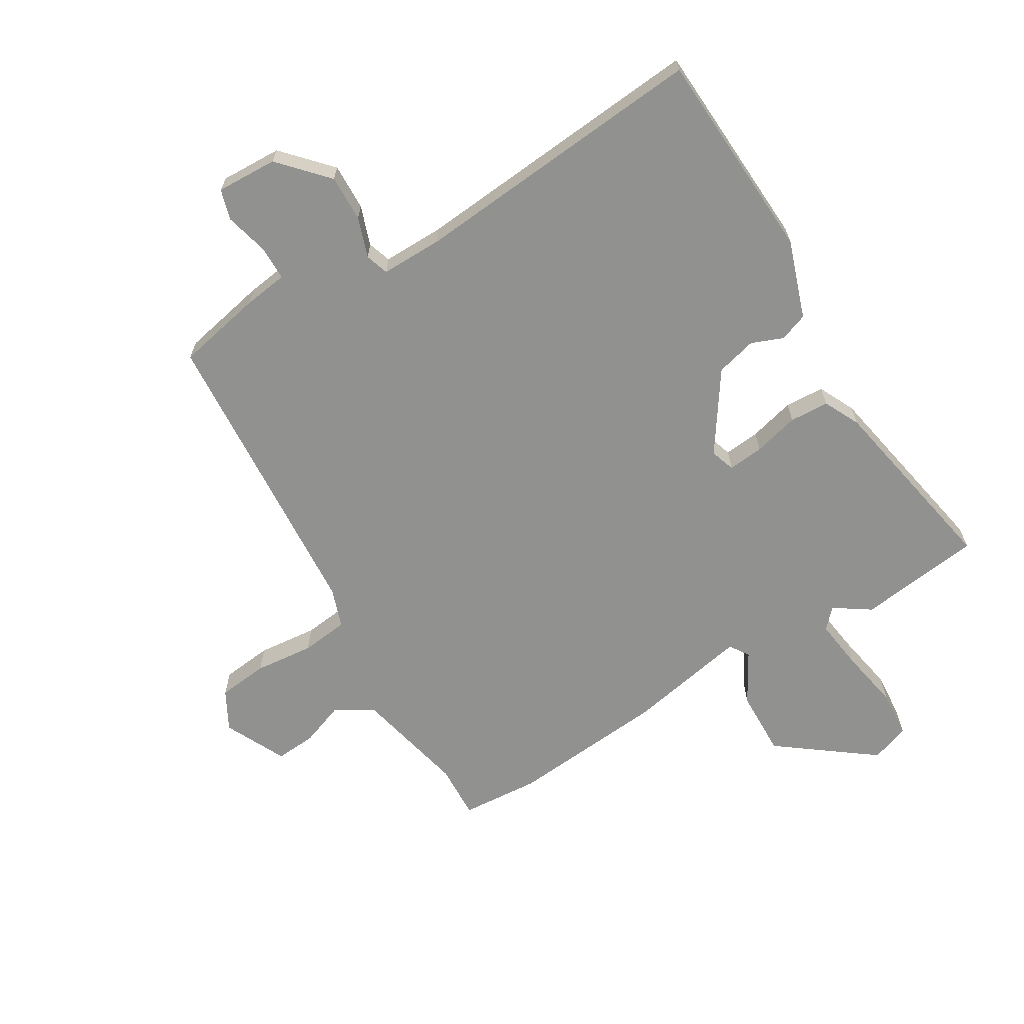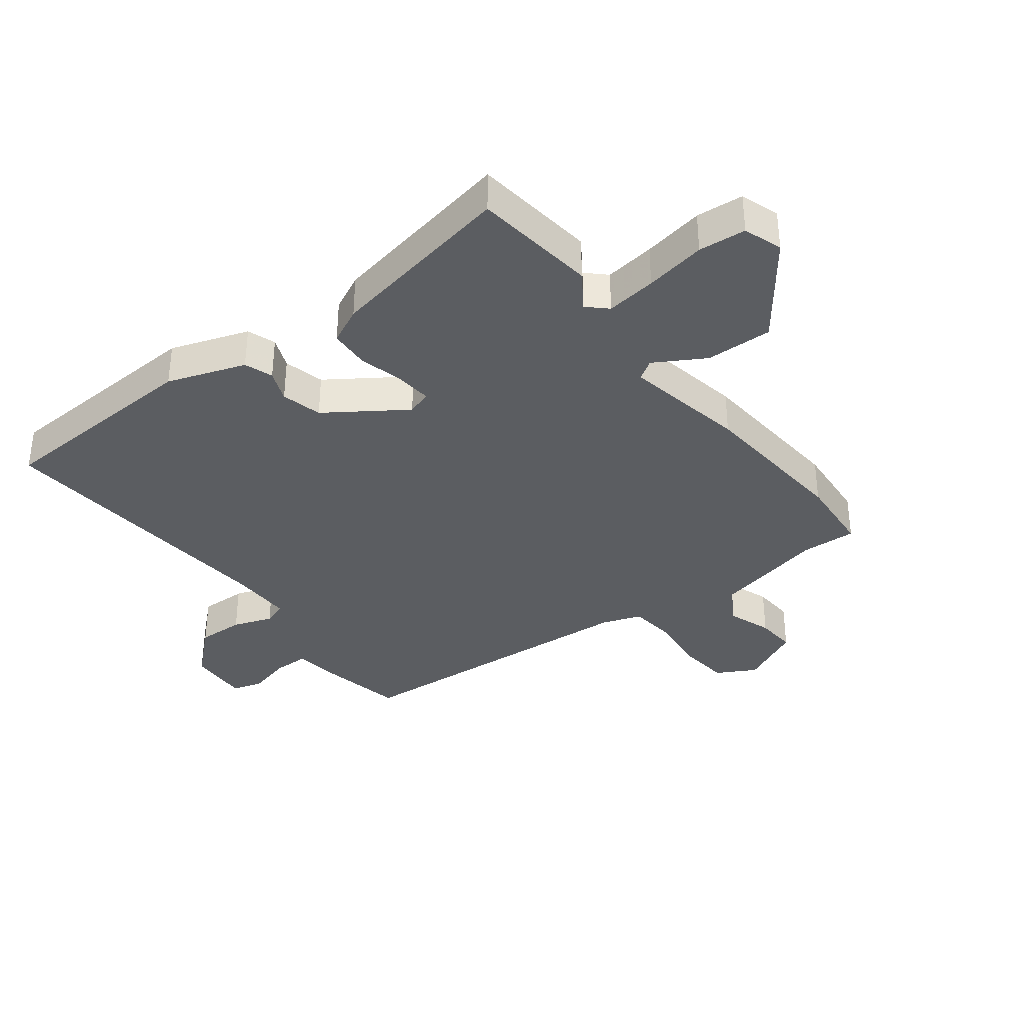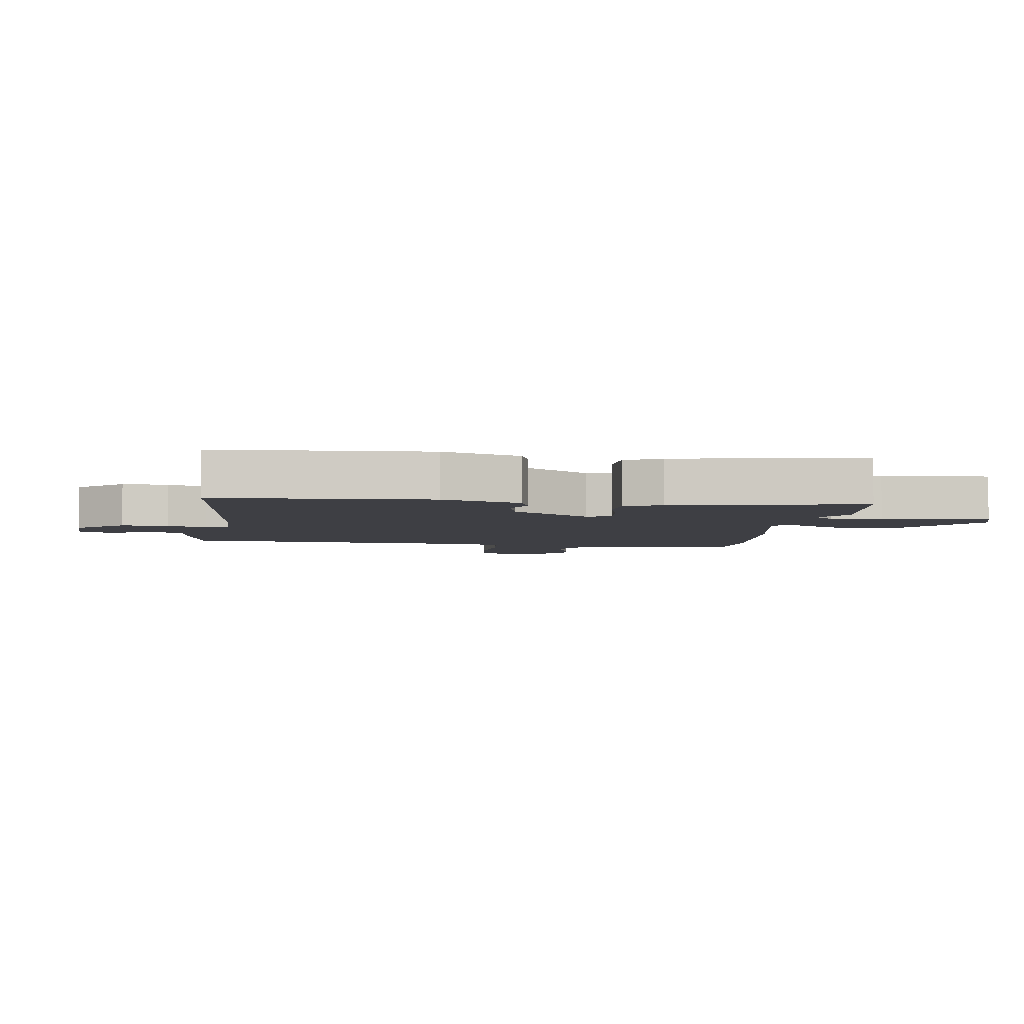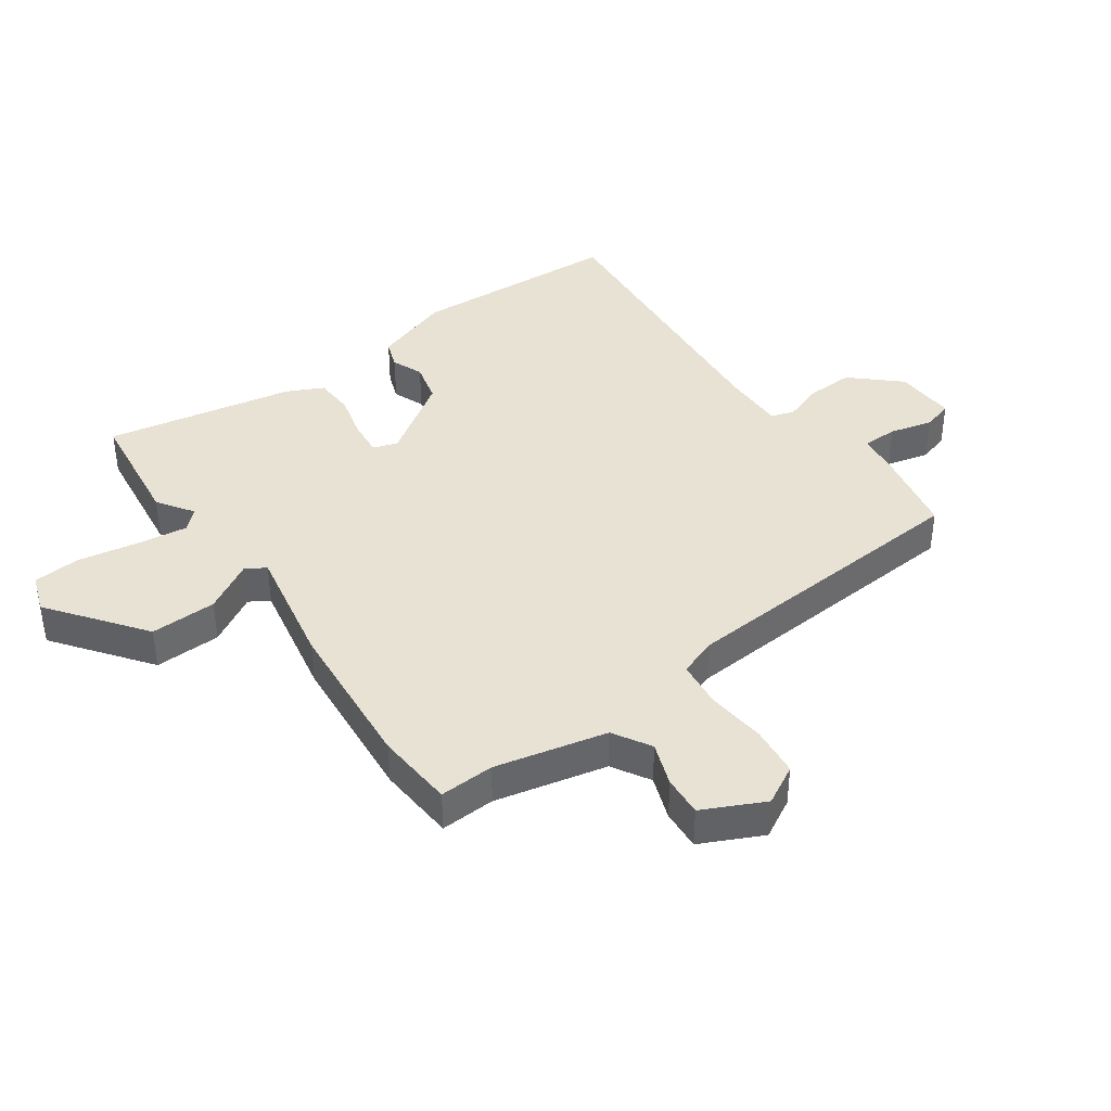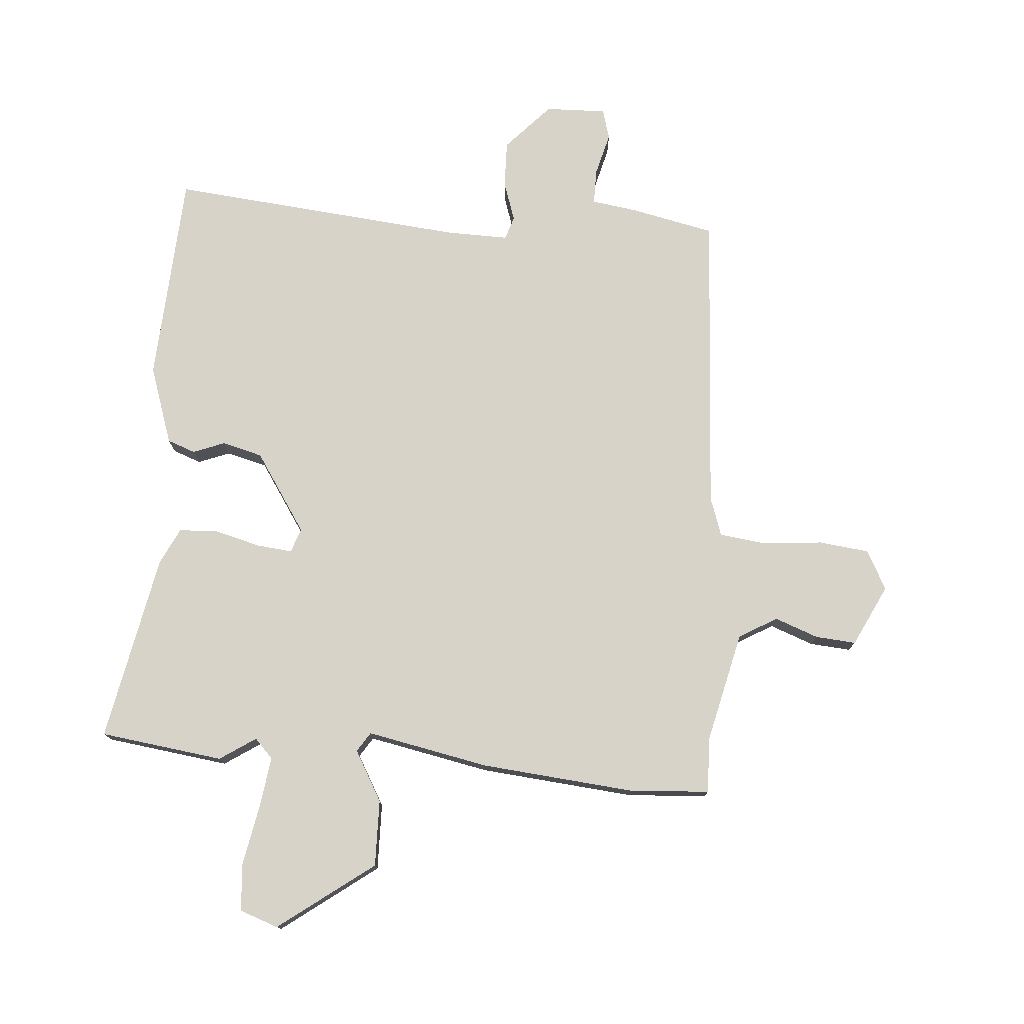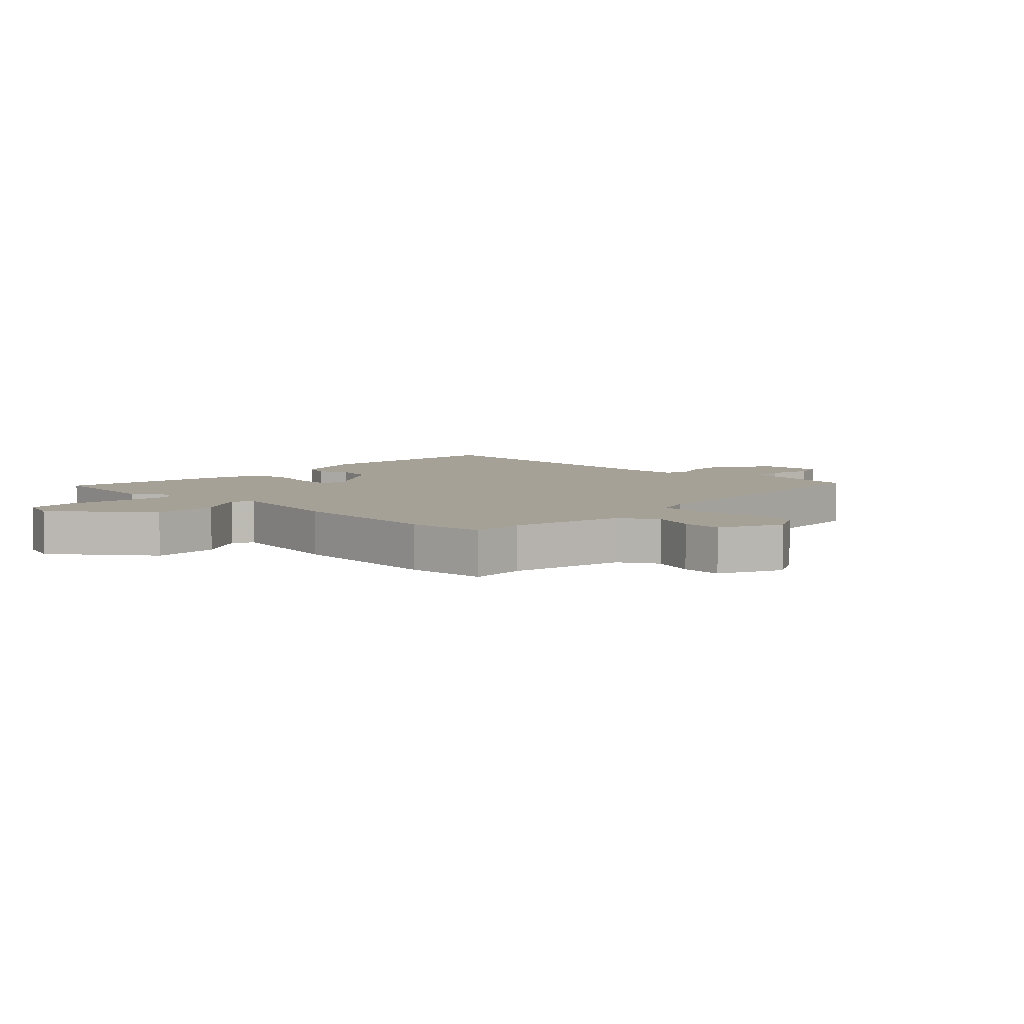
<metadata>
{"format":"obj","ext":"obj","renderer":"f3d","projection":"perspective","resolution":1024,"background":"white","views":[{"elev":-65.9,"azim":31.7,"up":"+Y"},{"elev":-36.0,"azim":127.8,"up":"+Y"},{"elev":-4.5,"azim":82.9,"up":"+Y"},{"elev":40.0,"azim":-124.8,"up":"+Y"},{"elev":76.7,"azim":-174.5,"up":"+Y"},{"elev":6.0,"azim":-135.8,"up":"+Y"}]}
</metadata>
<code>
v -0.447 0.07 0.506
v -0.308 0.07 0.533
v -0.236 0.07 0.542
v -0.235 0.07 0.599
v -0.252 0.07 0.669
v -0.237 0.07 0.718
v -0.138 0.07 0.713
v -0.069 0.07 0.636
v -0.072 0.07 0.56
v -0.095 0.07 0.496
v -0.083 0.07 0.458
v 0.017 0.07 0.458
v 0.5 0.07 0.495
v 0.514 0.07 0.151
v 0.469 0.07 0.025
v 0.423 0.07 0.009
v 0.372 0.07 0.03
v 0.306 0.07 0.014
v 0.219 0.07 -0.112
v 0.232 0.07 -0.152
v 0.29 0.07 -0.147
v 0.364 0.07 -0.129
v 0.428 0.07 -0.133
v 0.456 0.07 -0.192
v 0.511 0.07 -0.499
v 0.31 0.07 -0.522
v 0.252 0.07 -0.482
v 0.222 0.07 -0.513
v 0.232 0.07 -0.595
v 0.249 0.07 -0.694
v 0.242 0.07 -0.771
v 0.179 0.07 -0.792
v 0.027 0.07 -0.675
v 0.031 0.07 -0.567
v 0.079 0.07 -0.486
v 0.059 0.07 -0.454
v -0.14 0.07 -0.49
v -0.393 0.07 -0.509
v -0.521 0.07 -0.498
v -0.516 0.07 -0.409
v -0.555 0.07 -0.227
v -0.616 0.07 -0.19
v -0.687 0.07 -0.215
v -0.753 0.07 -0.219
v -0.8 0.07 -0.119
v -0.765 0.07 -0.056
v -0.683 0.07 -0.048
v -0.587 0.07 -0.059
v -0.51 0.07 -0.051
v -0.487 0.07 0.012
v -0.447 0 0.506
v -0.308 0 0.533
v -0.236 0 0.542
v -0.235 0 0.599
v -0.252 0 0.669
v -0.237 0 0.718
v -0.138 0 0.713
v -0.069 0 0.636
v -0.072 0 0.56
v -0.095 0 0.496
v -0.083 0 0.458
v 0.017 0 0.458
v 0.5 0 0.495
v 0.514 0 0.151
v 0.469 0 0.025
v 0.423 0 0.009
v 0.372 0 0.03
v 0.306 0 0.014
v 0.219 0 -0.112
v 0.232 0 -0.152
v 0.29 0 -0.147
v 0.364 0 -0.129
v 0.428 0 -0.133
v 0.456 0 -0.192
v 0.511 0 -0.499
v 0.31 0 -0.522
v 0.252 0 -0.482
v 0.222 0 -0.513
v 0.232 0 -0.595
v 0.249 0 -0.694
v 0.242 0 -0.771
v 0.179 0 -0.792
v 0.027 0 -0.675
v 0.031 0 -0.567
v 0.079 0 -0.486
v 0.059 0 -0.454
v -0.14 0 -0.49
v -0.393 0 -0.509
v -0.521 0 -0.498
v -0.516 0 -0.409
v -0.555 0 -0.227
v -0.616 0 -0.19
v -0.687 0 -0.215
v -0.753 0 -0.219
v -0.8 0 -0.119
v -0.765 0 -0.056
v -0.683 0 -0.048
v -0.587 0 -0.059
v -0.51 0 -0.051
v -0.487 0 0.012
f 45 46 47 48
f 45 48 49
f 42 43 44 45
f 42 45 49
f 41 42 49
f 40 41 49 50
f 36 37 38 39
f 36 39 40 50
f 32 33 34 35
f 30 31 32 35
f 29 30 35 36
f 28 29 36 50
f 24 25 26 27
f 21 22 23 24
f 20 21 24 27
f 19 20 27 28
f 14 15 16 17
f 12 13 14 17
f 11 12 17 18
f 7 8 9 10
f 5 6 7 10
f 4 5 10 11
f 3 4 11 18
f 19 28 50 1
f 3 18 19
f 1 2 3 19
f 98 97 96 95
f 99 98 95
f 95 94 93 92
f 99 95 92
f 99 92 91
f 100 99 91 90
f 89 88 87 86
f 100 90 89 86
f 85 84 83 82
f 85 82 81 80
f 86 85 80 79
f 100 86 79 78
f 77 76 75 74
f 74 73 72 71
f 77 74 71 70
f 78 77 70 69
f 67 66 65 64
f 67 64 63 62
f 68 67 62 61
f 60 59 58 57
f 60 57 56 55
f 61 60 55 54
f 68 61 54 53
f 51 100 78 69
f 69 68 53
f 69 53 52 51
f 1 51 52 2
f 2 52 53 3
f 3 53 54 4
f 4 54 55 5
f 5 55 56 6
f 6 56 57 7
f 7 57 58 8
f 8 58 59 9
f 9 59 60 10
f 10 60 61 11
f 11 61 62 12
f 12 62 63 13
f 13 63 64 14
f 14 64 65 15
f 15 65 66 16
f 16 66 67 17
f 17 67 68 18
f 18 68 69 19
f 19 69 70 20
f 20 70 71 21
f 21 71 72 22
f 22 72 73 23
f 23 73 74 24
f 24 74 75 25
f 25 75 76 26
f 26 76 77 27
f 27 77 78 28
f 28 78 79 29
f 29 79 80 30
f 30 80 81 31
f 31 81 82 32
f 32 82 83 33
f 33 83 84 34
f 34 84 85 35
f 35 85 86 36
f 36 86 87 37
f 37 87 88 38
f 38 88 89 39
f 39 89 90 40
f 40 90 91 41
f 41 91 92 42
f 42 92 93 43
f 43 93 94 44
f 44 94 95 45
f 45 95 96 46
f 46 96 97 47
f 47 97 98 48
f 48 98 99 49
f 49 99 100 50
f 50 100 51 1

</code>
